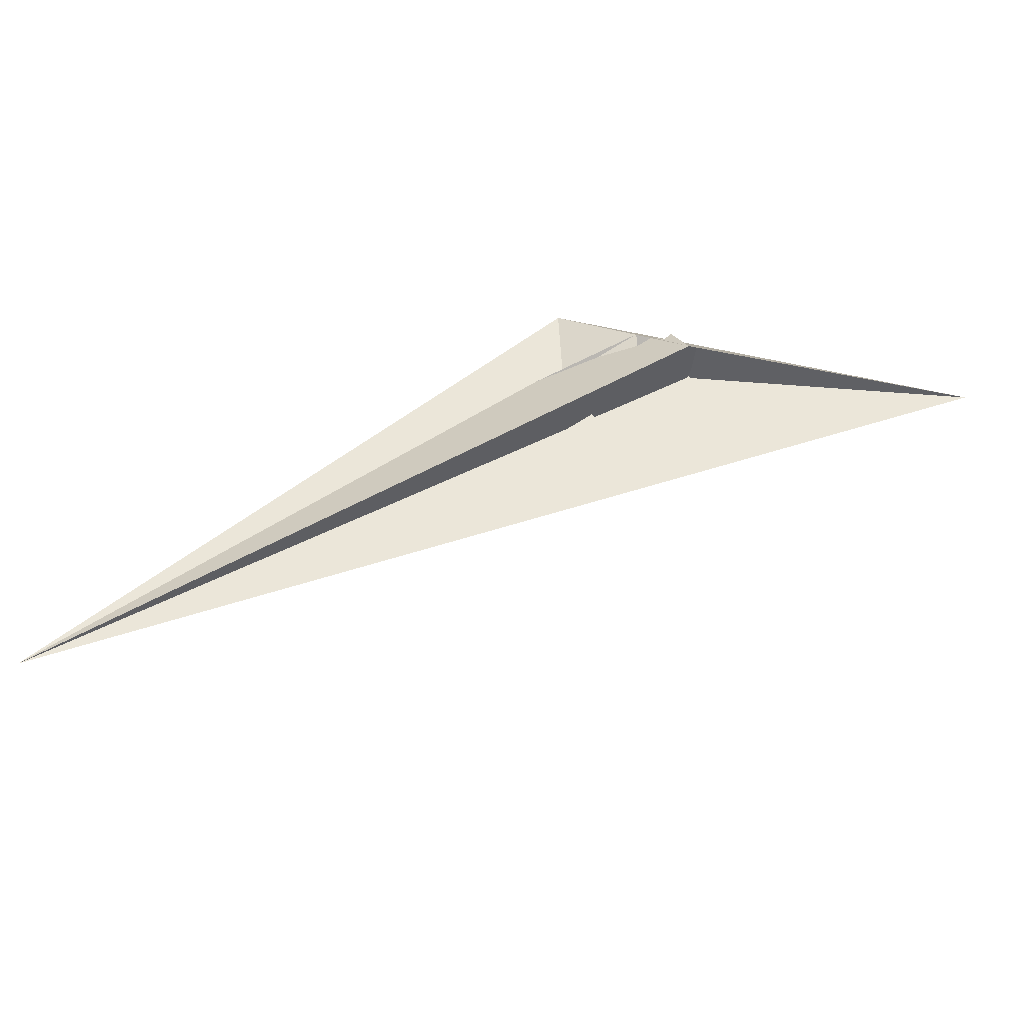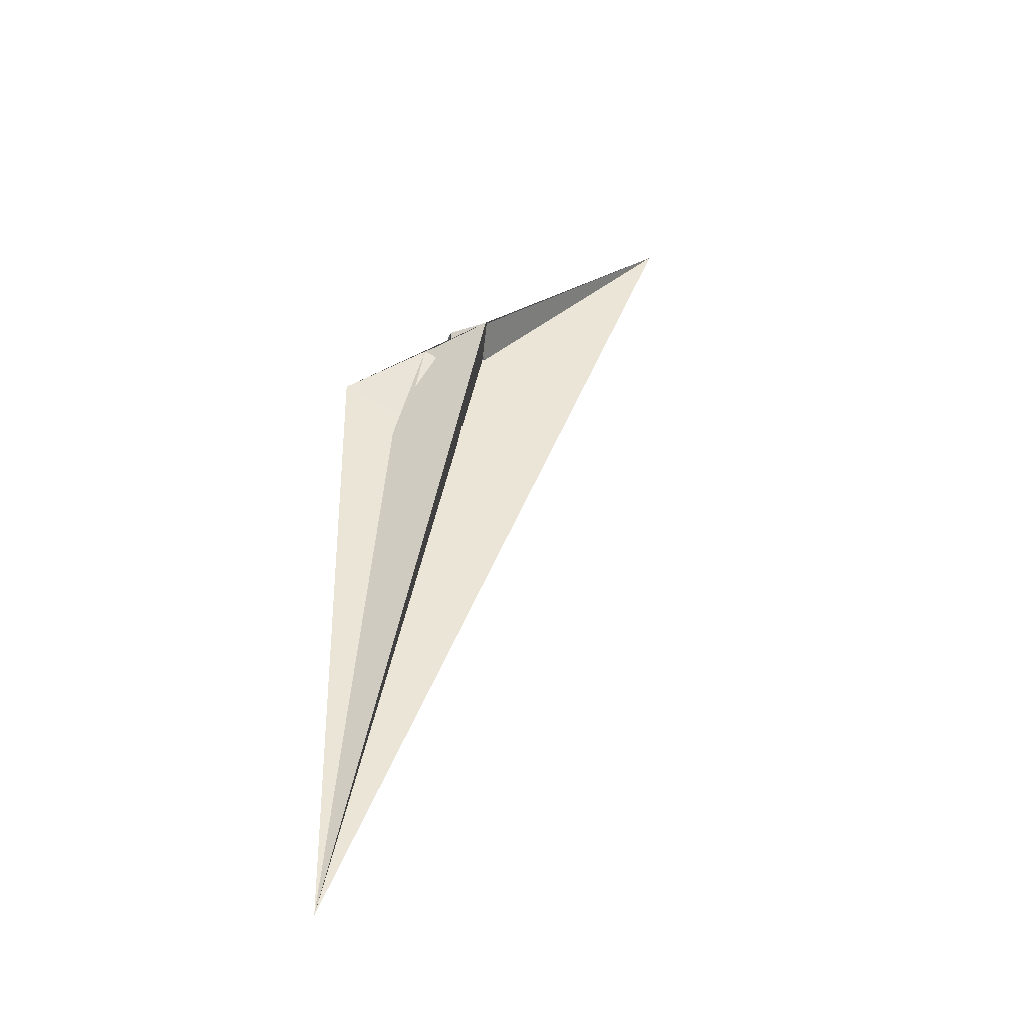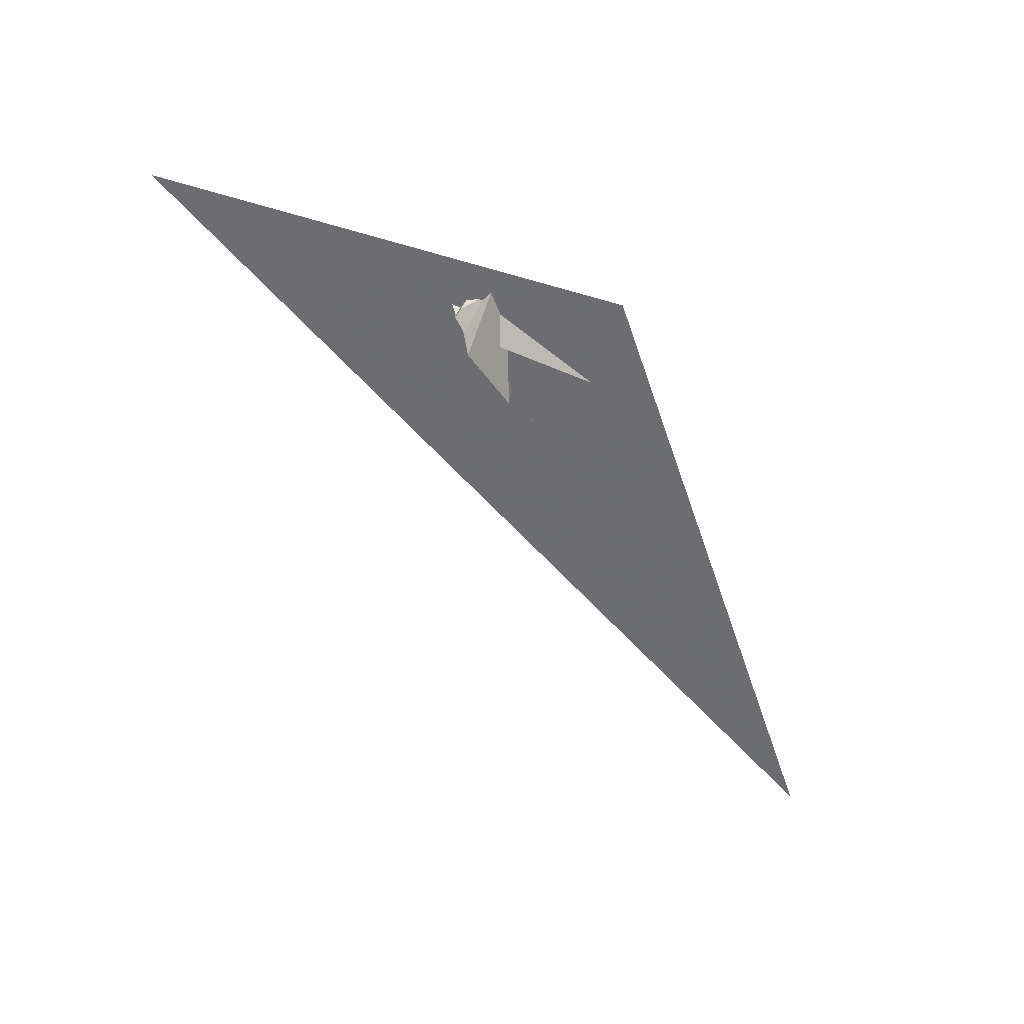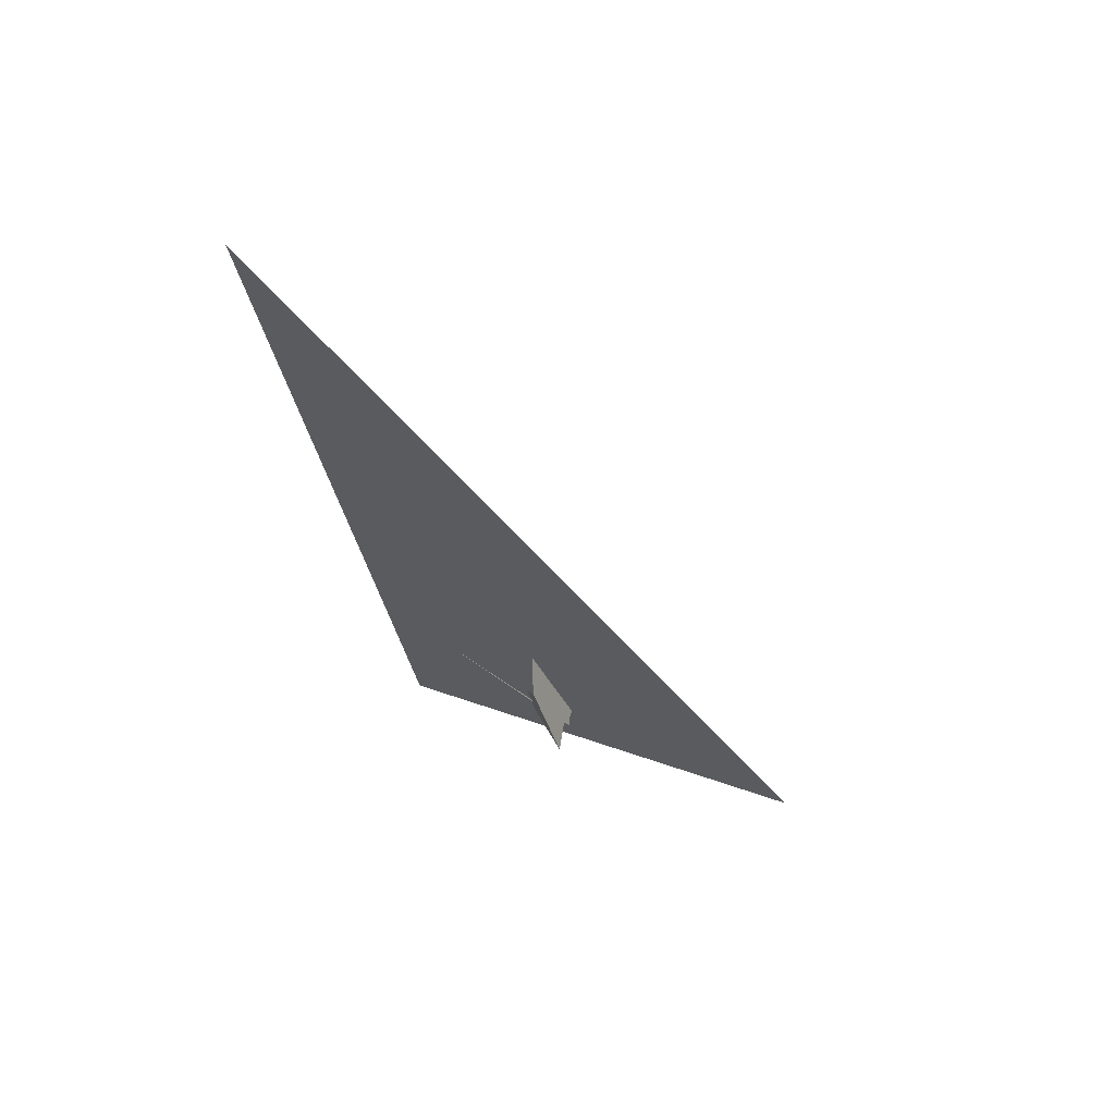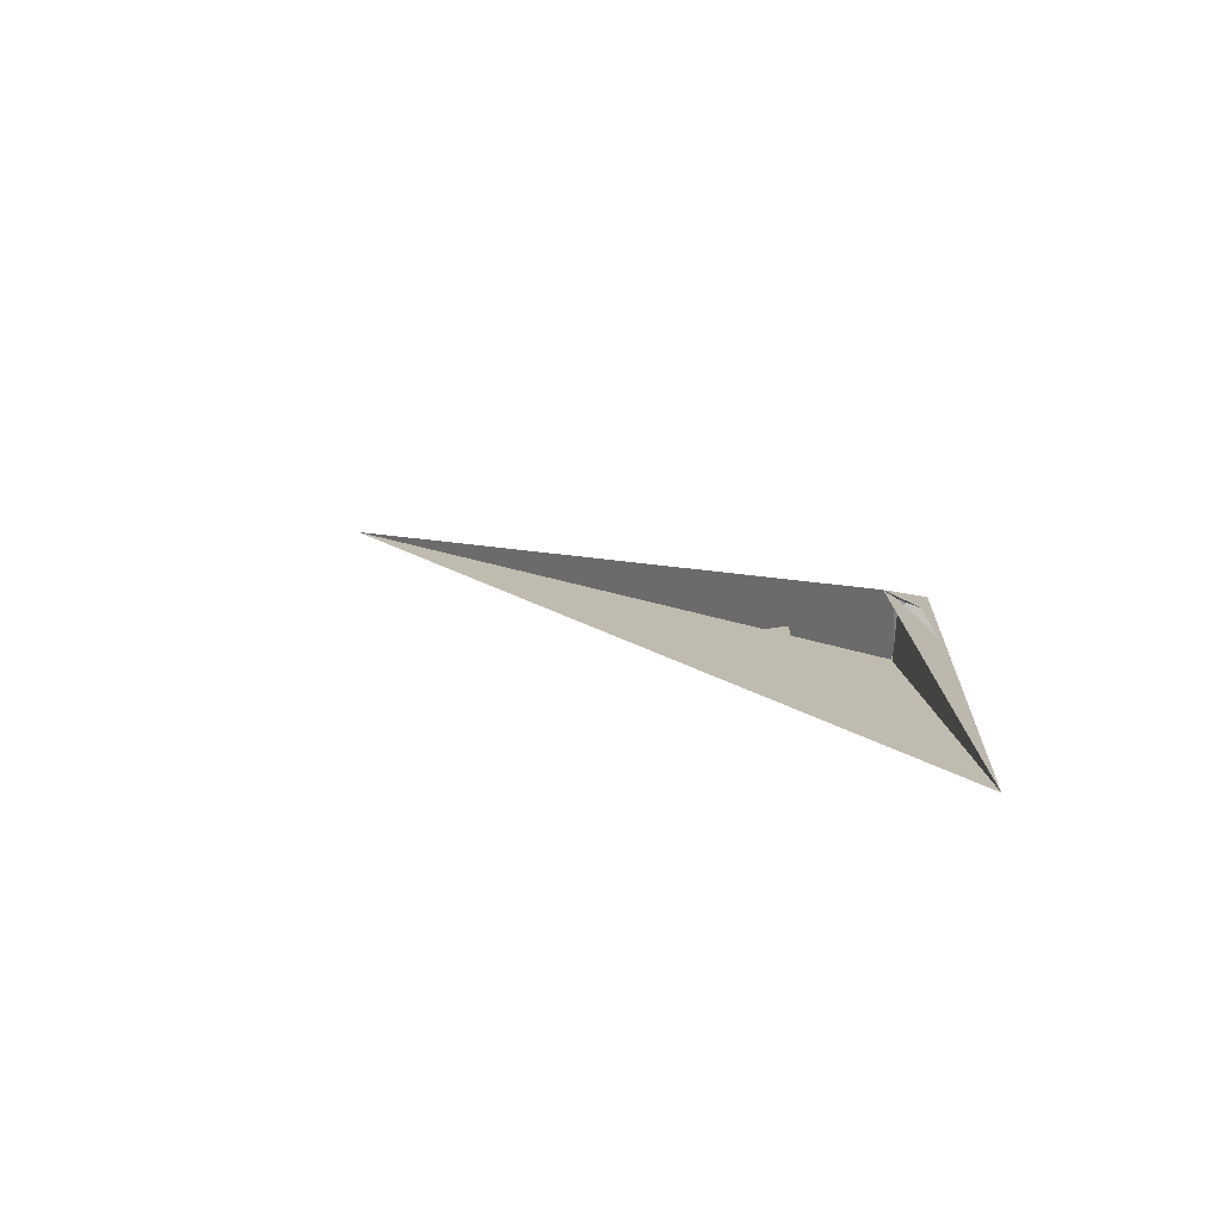
<metadata>
{"format":"obj","ext":"obj","renderer":"f3d","projection":"perspective","resolution":1024,"background":"white","views":[{"elev":51.1,"azim":121.8,"up":"+Z"},{"elev":39.9,"azim":69.1,"up":"+Z"},{"elev":-48.3,"azim":-91.5,"up":"+Z"},{"elev":-37.0,"azim":79.6,"up":"+Z"},{"elev":15.7,"azim":-160.8,"up":"+Z"}]}
</metadata>
<code>
v 12.74 9.501 23.06
v 378.5 -214 -31.38
v 9.526 -0.4282 17.35
v 59.08 -68.33 -9.572
v -1.263 -9.368 10.89
v 5.179 -6.084 13.68
v 3.8 -20.07 6.179
v 13.84 -24.2 5.729
v 4.72 -10.84 11.13
v 9.818 -0.9478 17.13
v 28.86 -43.5 -1.769
v 7.057 12.35 18.54
v 79.69 -34.54 -13.77
v 9.104 6.602 -20.31
v 10.22 6.325 -17
v 56.45 -22.92 -32.45
v 16.92 -0.6139 -42.39
v 65.57 -25.53 -8.361
v 16.92 1.606 -23.33
v 6.921 9.772 -4.235
v 10.73 -82.5 -3.934
v -68.75 159.7 -11.8
v -8.764 -10.2 -2.346
v -3.922 -8.589 2.604
v 0.008598 -17.25 3.9
v 1.927 -10.1 7.637
v 5.181 -6.311 11.7
v 6.593 -29.2 6.768
v -7.835 -8.243 -6.913
v 6.072 1.242 -8.883
v 1.757 -12.05 -7.604
v 3.535 -10.27 -7.893
v 10.42 -11.95 -8.457
v 7.054 10.78 -9.594
v 8.095 -3.418 11.01
v 6.343 3.5 -15.85
v 10.89 -1.508 10.6
v 21.08 -14.42 -19.23
v 4.12 -17.27 0.4963
v 25.04 -27.22 2.185
v 4.723 -10.84 10.57
v 20.56 -14.35 -15.22
v 5.178 -6.366 11.26
v 14.13 -0.781 -19.34
f 1 2 4 11 8 7 9 5 6 10 3
f 1 2 13 18 16 17 19 14 15 20 12
f 1 3 22 21 28 25 23 24 26 27 12
f 2 4 33 32 31 29 30 34 22 21 13
f 5 6 35 37 15 14 36 30 29 23 24
f 7 8 40 38 16 17 31 29 23 25 39
f 5 9 41 18 16 38 42 33 32 26 24
f 6 10 44 19 17 31 32 26 27 43 35
f 7 9 41 43 27 12 20 34 30 36 39
f 4 11 28 25 39 36 14 19 44 42 33
f 8 11 28 21 13 18 41 43 35 37 40
f 3 10 44 42 38 40 37 15 20 34 22

</code>
